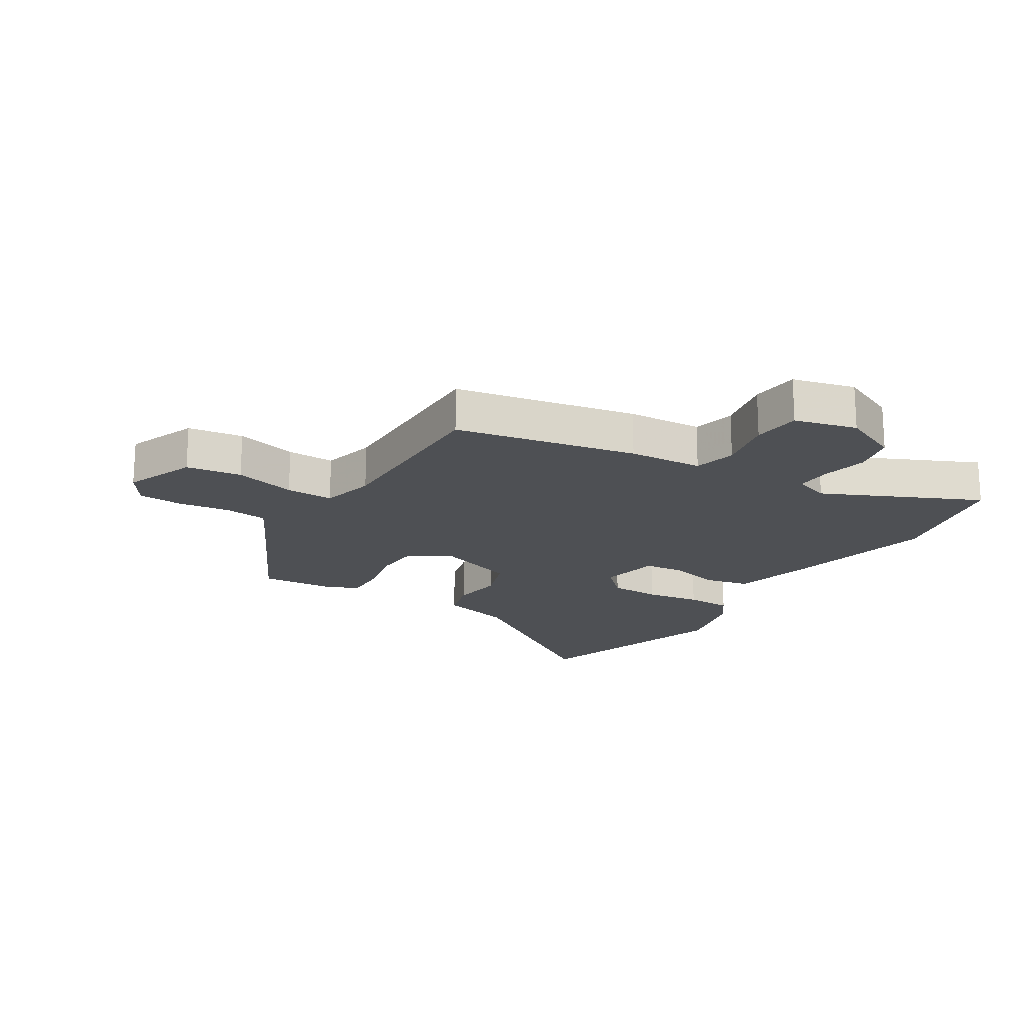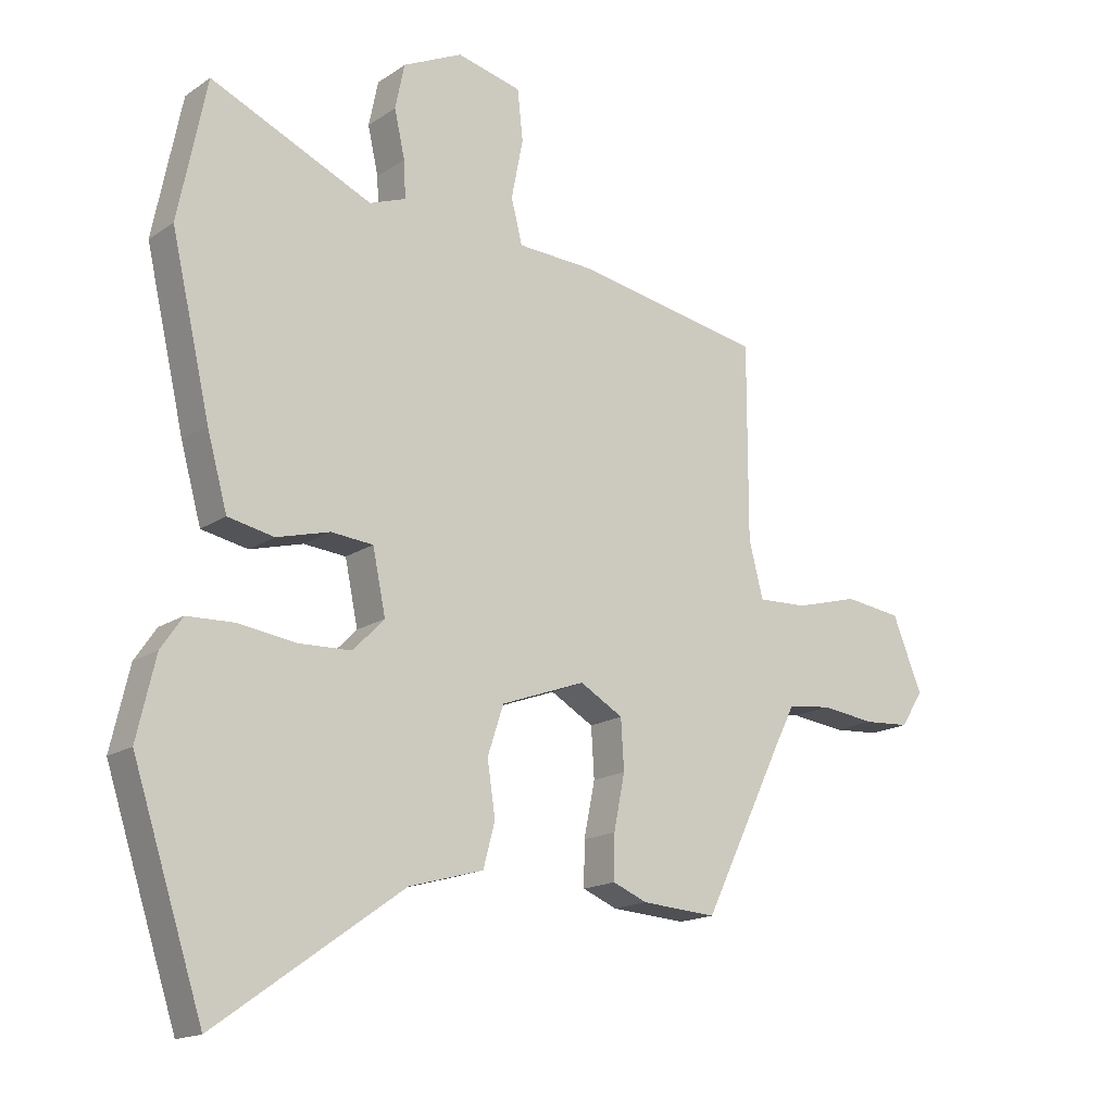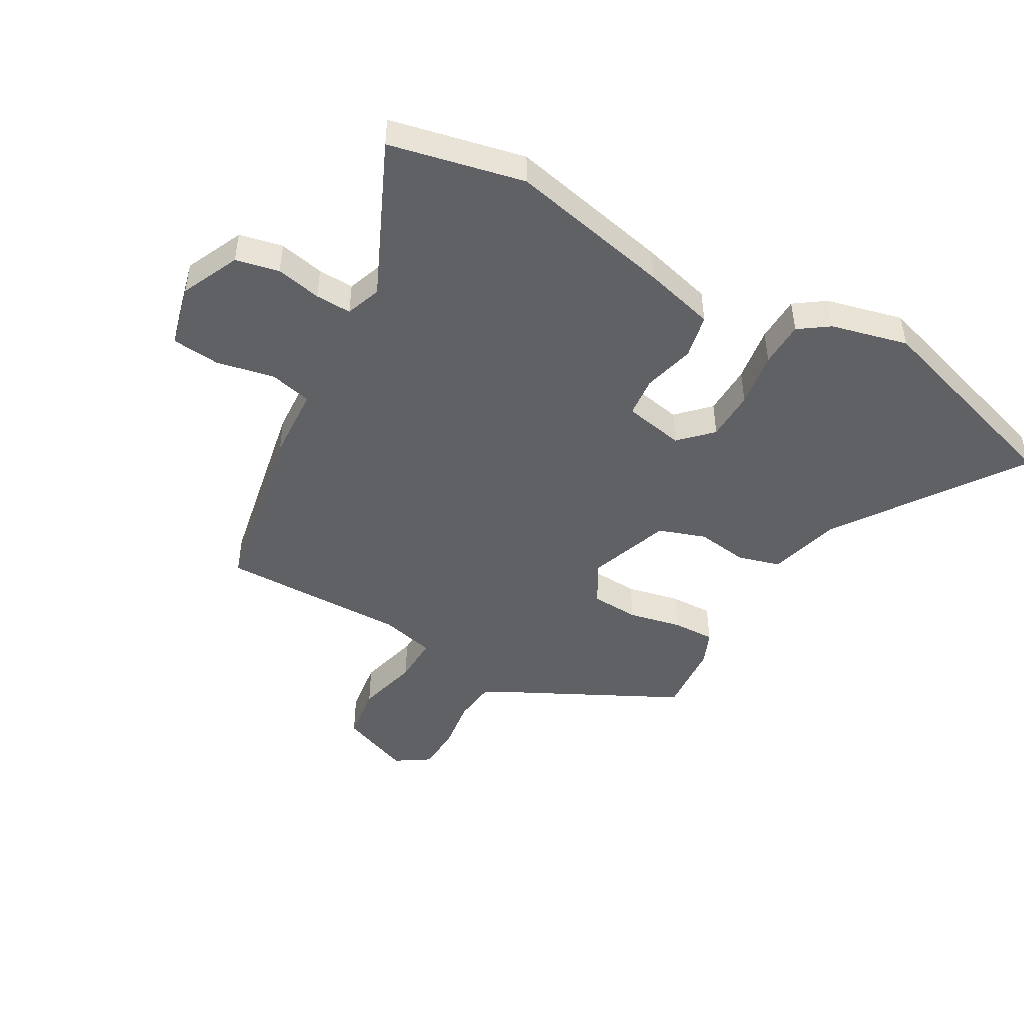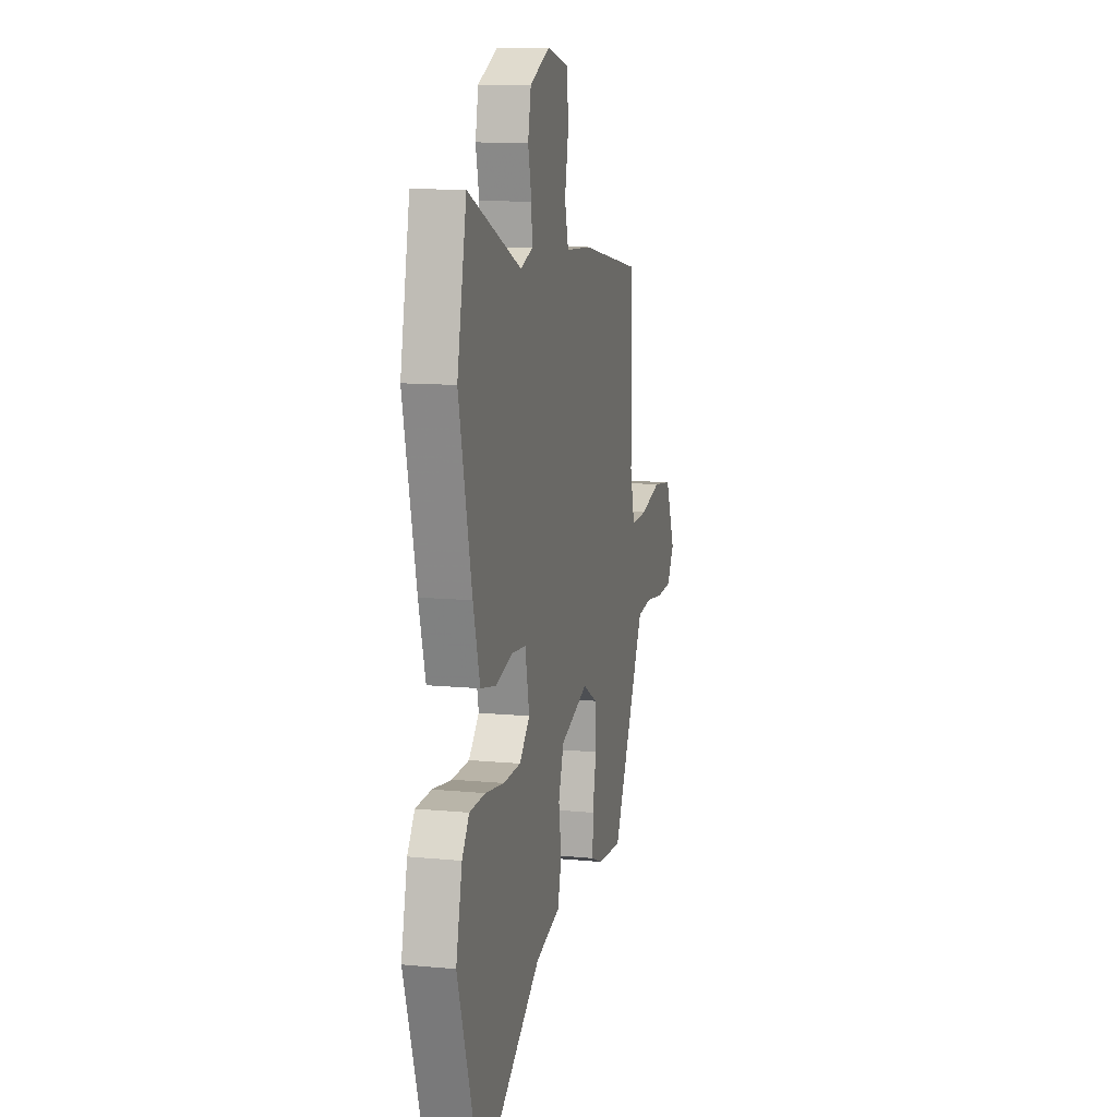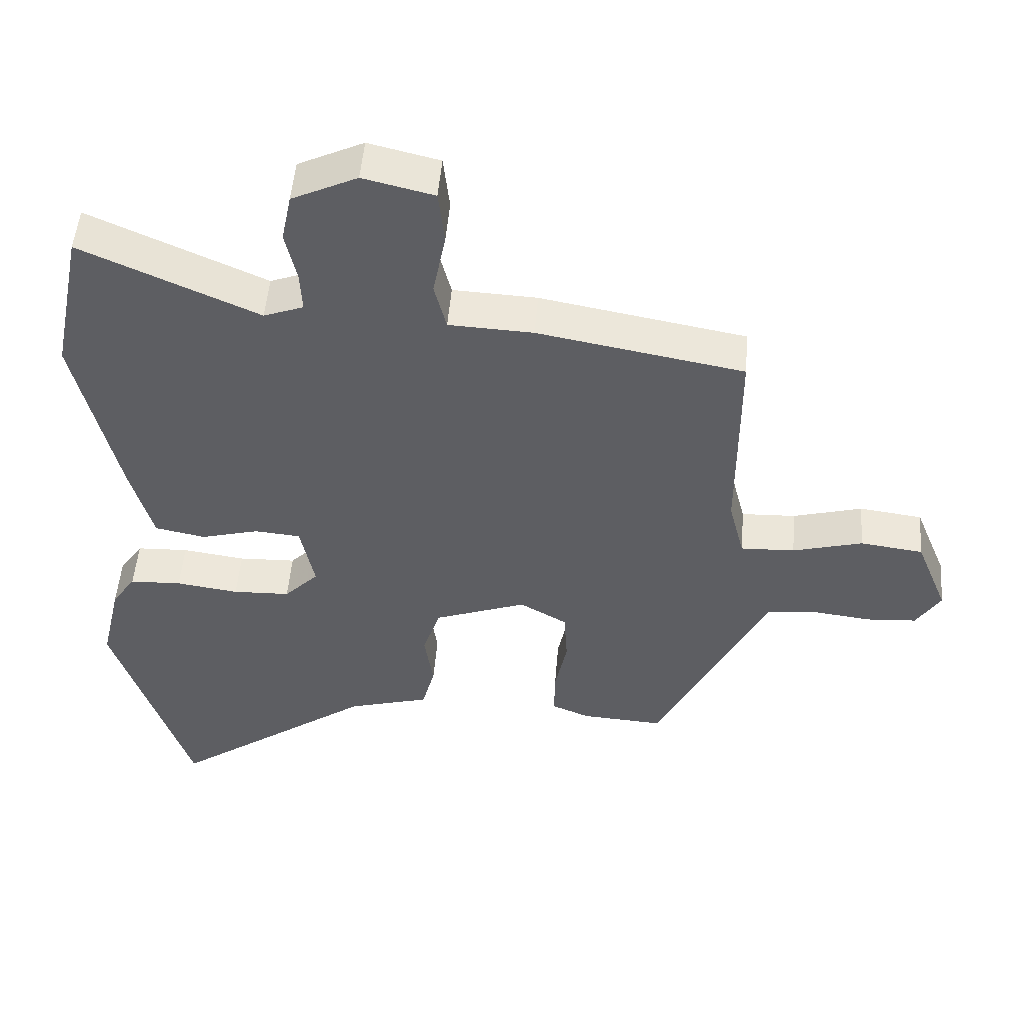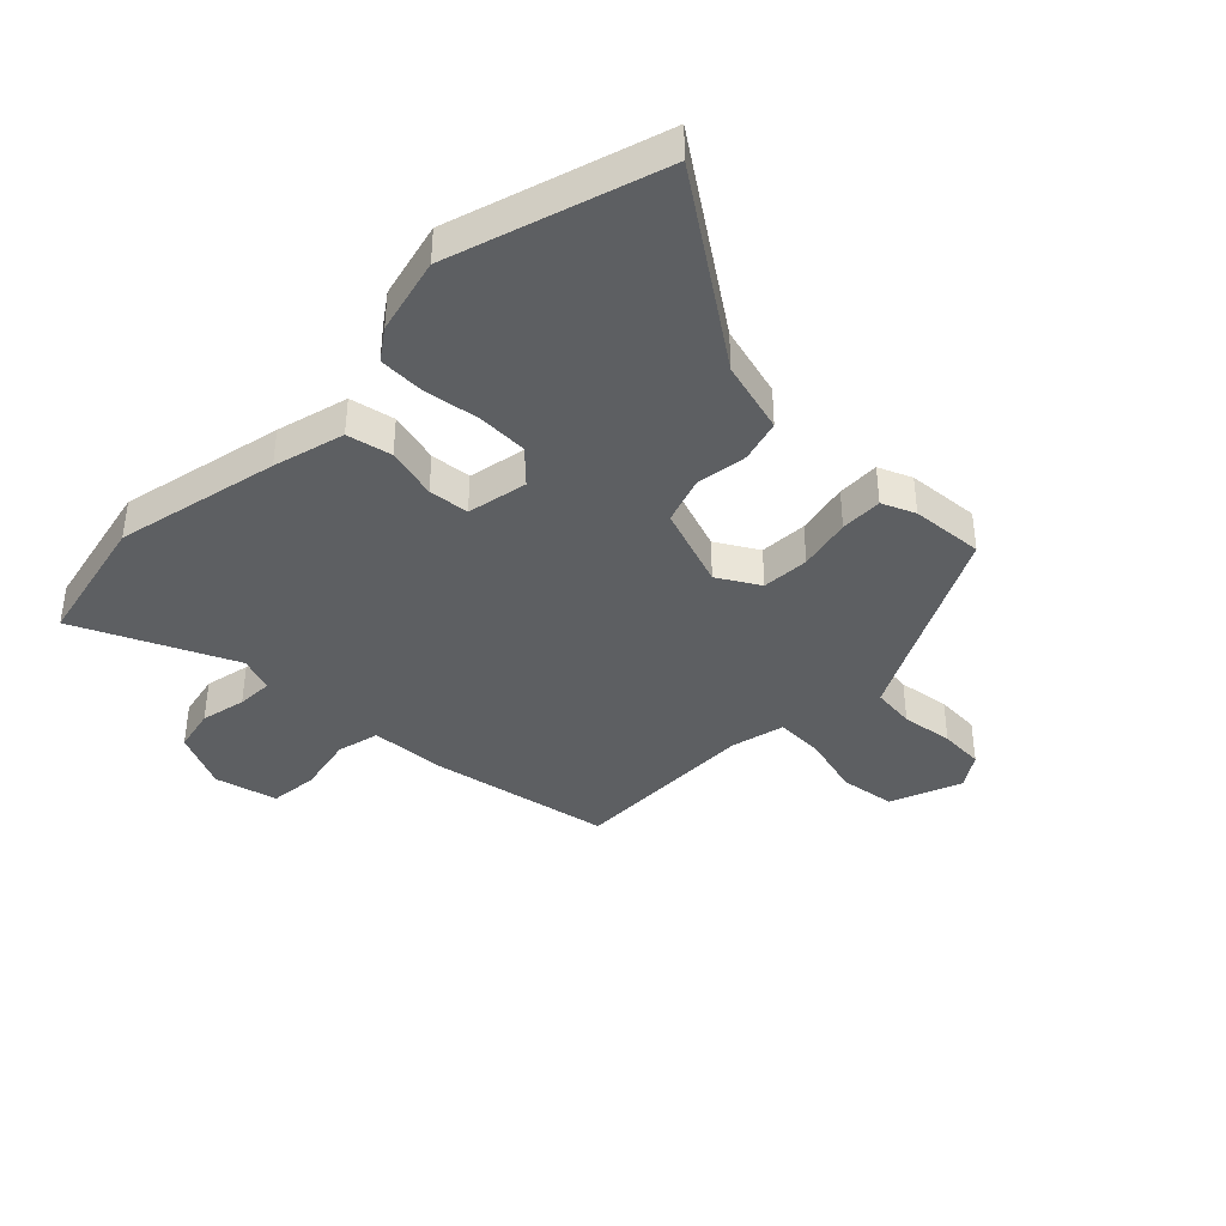
<metadata>
{"format":"obj","ext":"obj","renderer":"f3d","projection":"perspective","resolution":1024,"background":"white","views":[{"elev":-18.8,"azim":-31.0,"up":"+Y"},{"elev":-16.4,"azim":143.3,"up":"+Z"},{"elev":-47.1,"azim":61.1,"up":"+Y"},{"elev":11.3,"azim":103.4,"up":"+Z"},{"elev":50.4,"azim":-175.4,"up":"+Z"},{"elev":-39.6,"azim":136.2,"up":"+Y"}]}
</metadata>
<code>
v 0.551 0.07 -0.344
v 0.437 0.07 -0.693
v 0.135 0.07 -0.479
v 0.014 0.07 -0.445
v -0.005 0.07 -0.374
v 0.008 0.07 -0.288
v -0.018 0.07 -0.209
v -0.155 0.07 -0.159
v -0.225 0.07 -0.199
v -0.23 0.07 -0.279
v -0.212 0.07 -0.368
v -0.211 0.07 -0.439
v -0.267 0.07 -0.462
v -0.389 0.07 -0.47
v -0.52 0.07 -0.203
v -0.553 0.07 -0.138
v -0.625 0.07 -0.129
v -0.712 0.07 -0.14
v -0.787 0.07 -0.135
v -0.823 0.07 -0.078
v -0.775 0.07 0.04
v -0.682 0.07 0.052
v -0.579 0.07 0.024
v -0.499 0.07 0.021
v -0.476 0.07 0.111
v -0.476 0.07 0.424
v -0.171 0.07 0.479
v -0.046 0.07 0.485
v -0.028 0.07 0.556
v -0.047 0.07 0.653
v -0.038 0.07 0.734
v 0.067 0.07 0.759
v 0.164 0.07 0.713
v 0.179 0.07 0.64
v 0.162 0.07 0.564
v 0.159 0.07 0.504
v 0.218 0.07 0.482
v 0.48 0.07 0.598
v 0.526 0.07 0.372
v 0.463 0.07 0.099
v 0.43 0.07 -0.02
v 0.355 0.07 -0.035
v 0.269 0.07 -0.012
v 0.201 0.07 -0.018
v 0.18 0.07 -0.119
v 0.231 0.07 -0.171
v 0.316 0.07 -0.174
v 0.409 0.07 -0.161
v 0.486 0.07 -0.164
v 0.521 0.07 -0.215
v 0.551 0 -0.344
v 0.437 0 -0.693
v 0.135 0 -0.479
v 0.014 0 -0.445
v -0.005 0 -0.374
v 0.008 0 -0.288
v -0.018 0 -0.209
v -0.155 0 -0.159
v -0.225 0 -0.199
v -0.23 0 -0.279
v -0.212 0 -0.368
v -0.211 0 -0.439
v -0.267 0 -0.462
v -0.389 0 -0.47
v -0.52 0 -0.203
v -0.553 0 -0.138
v -0.625 0 -0.129
v -0.712 0 -0.14
v -0.787 0 -0.135
v -0.823 0 -0.078
v -0.775 0 0.04
v -0.682 0 0.052
v -0.579 0 0.024
v -0.499 0 0.021
v -0.476 0 0.111
v -0.476 0 0.424
v -0.171 0 0.479
v -0.046 0 0.485
v -0.028 0 0.556
v -0.047 0 0.653
v -0.038 0 0.734
v 0.067 0 0.759
v 0.164 0 0.713
v 0.179 0 0.64
v 0.162 0 0.564
v 0.159 0 0.504
v 0.218 0 0.482
v 0.48 0 0.598
v 0.526 0 0.372
v 0.463 0 0.099
v 0.43 0 -0.02
v 0.355 0 -0.035
v 0.269 0 -0.012
v 0.201 0 -0.018
v 0.18 0 -0.119
v 0.231 0 -0.171
v 0.316 0 -0.174
v 0.409 0 -0.161
v 0.486 0 -0.164
v 0.521 0 -0.215
f 47 48 49 50
f 46 47 50 1
f 40 41 42 43
f 40 43 44
f 37 38 39 40
f 36 37 40 44
f 32 33 34 35
f 32 35 36
f 29 30 31 32
f 28 29 32 36
f 25 26 27 28
f 24 25 28 36
f 20 21 22 23
f 20 23 24
f 17 18 19 20
f 16 17 20 24
f 15 16 24 36
f 10 11 12 13
f 9 10 13 14
f 3 4 5 6
f 3 6 7
f 46 1 2 3
f 45 46 3 7
f 9 14 15 36
f 8 9 36
f 36 44 45
f 7 8 36 45
f 100 99 98 97
f 51 100 97 96
f 93 92 91 90
f 94 93 90
f 90 89 88 87
f 94 90 87 86
f 85 84 83 82
f 86 85 82
f 82 81 80 79
f 86 82 79 78
f 78 77 76 75
f 86 78 75 74
f 73 72 71 70
f 74 73 70
f 70 69 68 67
f 74 70 67 66
f 86 74 66 65
f 63 62 61 60
f 64 63 60 59
f 56 55 54 53
f 57 56 53
f 53 52 51 96
f 57 53 96 95
f 86 65 64 59
f 86 59 58
f 95 94 86
f 95 86 58 57
f 1 51 52 2
f 2 52 53 3
f 3 53 54 4
f 4 54 55 5
f 5 55 56 6
f 6 56 57 7
f 7 57 58 8
f 8 58 59 9
f 9 59 60 10
f 10 60 61 11
f 11 61 62 12
f 12 62 63 13
f 13 63 64 14
f 14 64 65 15
f 15 65 66 16
f 16 66 67 17
f 17 67 68 18
f 18 68 69 19
f 19 69 70 20
f 20 70 71 21
f 21 71 72 22
f 22 72 73 23
f 23 73 74 24
f 24 74 75 25
f 25 75 76 26
f 26 76 77 27
f 27 77 78 28
f 28 78 79 29
f 29 79 80 30
f 30 80 81 31
f 31 81 82 32
f 32 82 83 33
f 33 83 84 34
f 34 84 85 35
f 35 85 86 36
f 36 86 87 37
f 37 87 88 38
f 38 88 89 39
f 39 89 90 40
f 40 90 91 41
f 41 91 92 42
f 42 92 93 43
f 43 93 94 44
f 44 94 95 45
f 45 95 96 46
f 46 96 97 47
f 47 97 98 48
f 48 98 99 49
f 49 99 100 50
f 50 100 51 1

</code>
